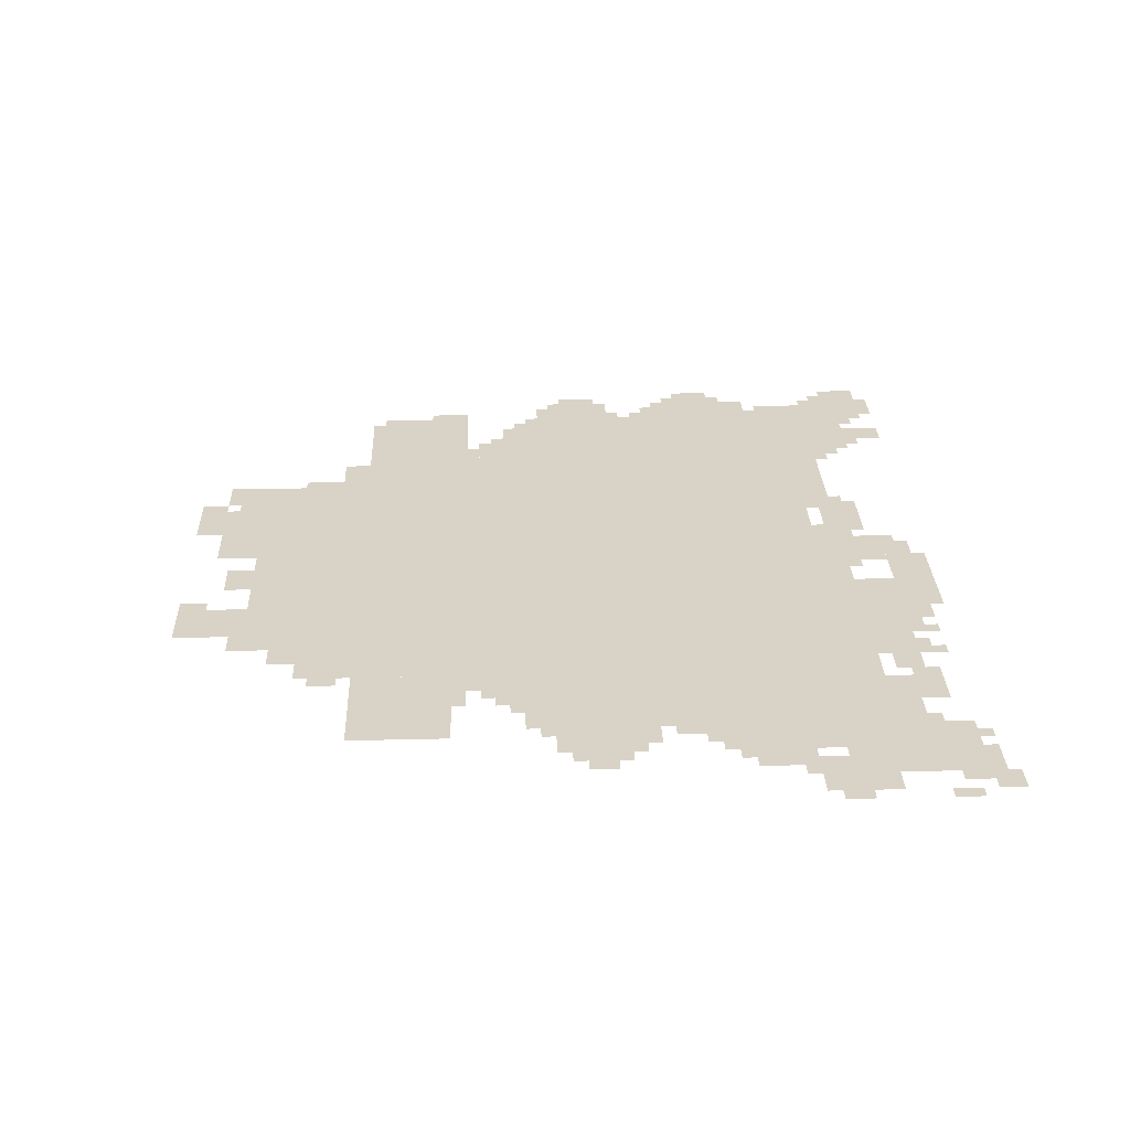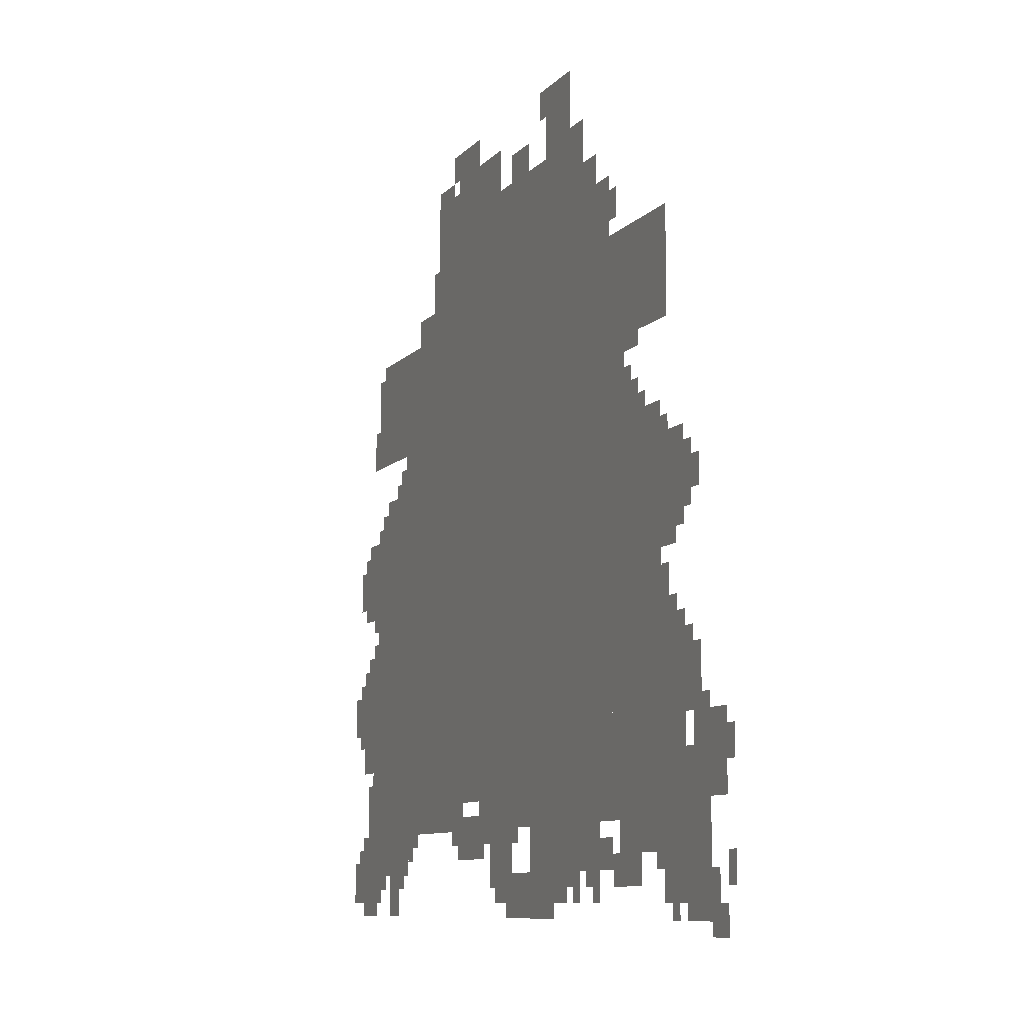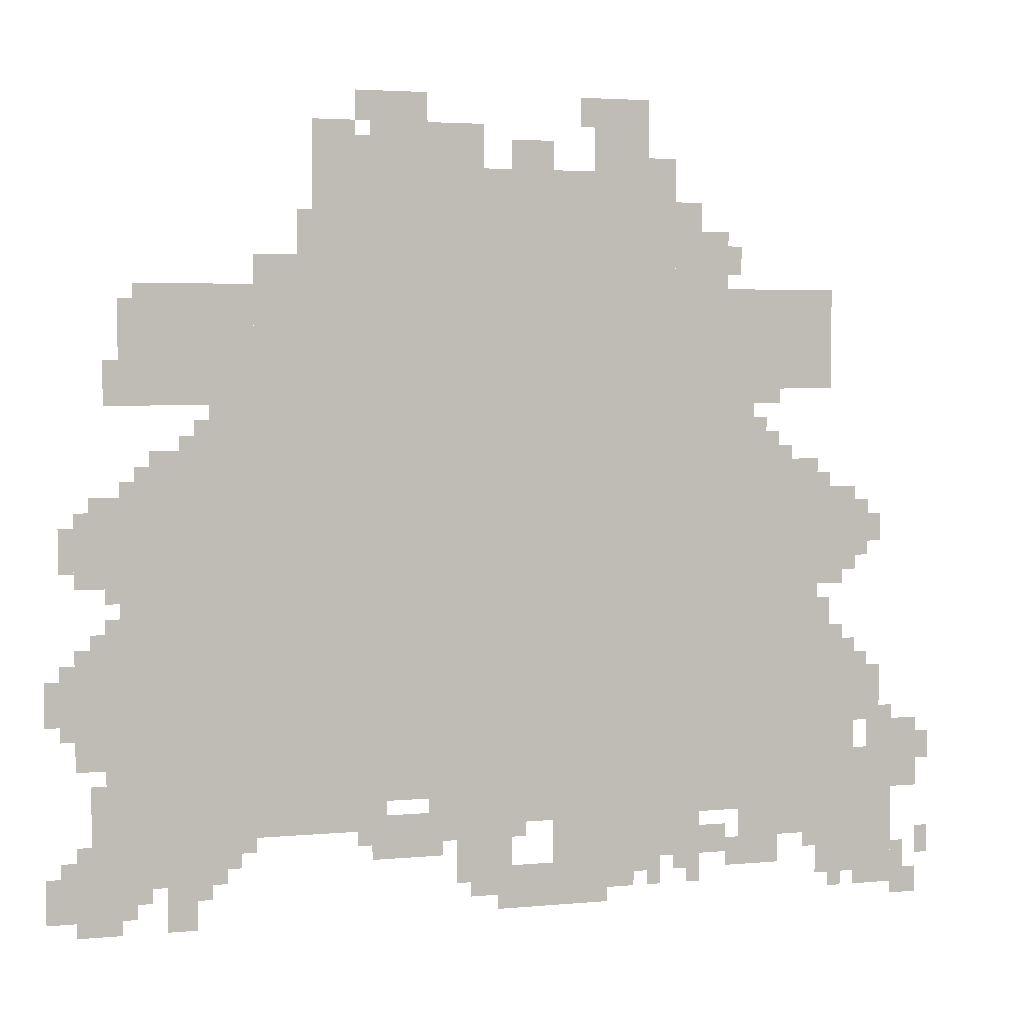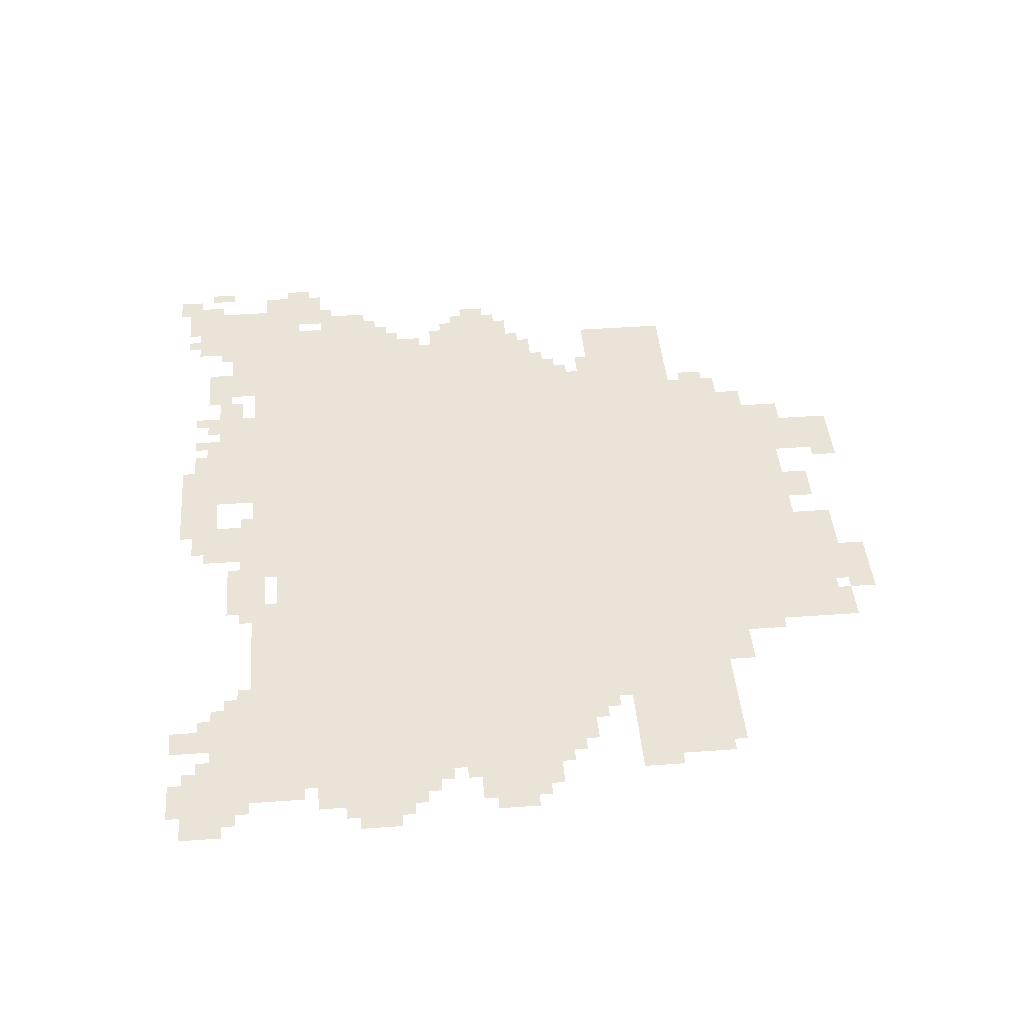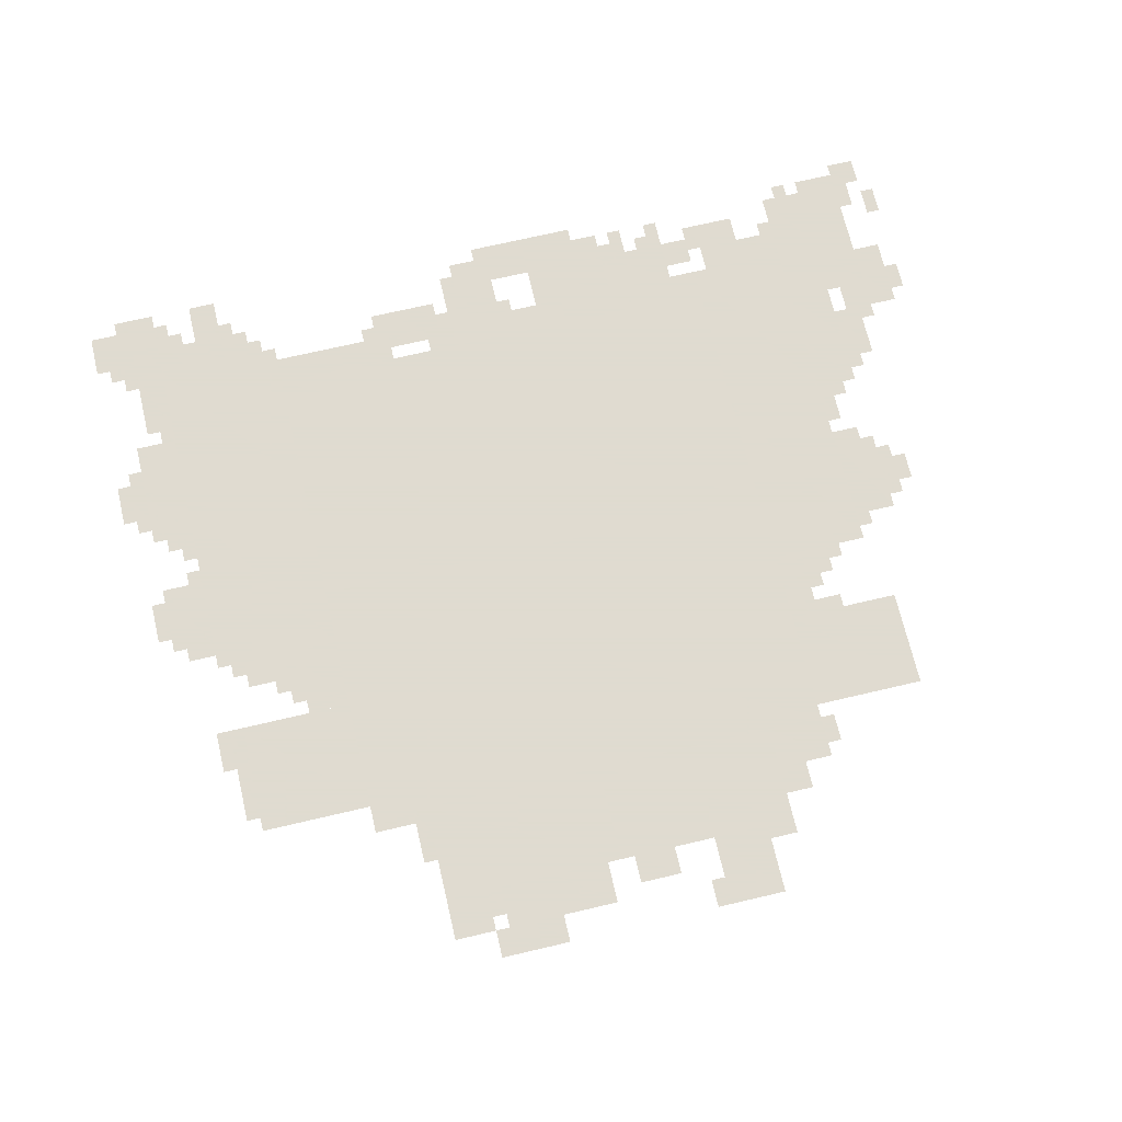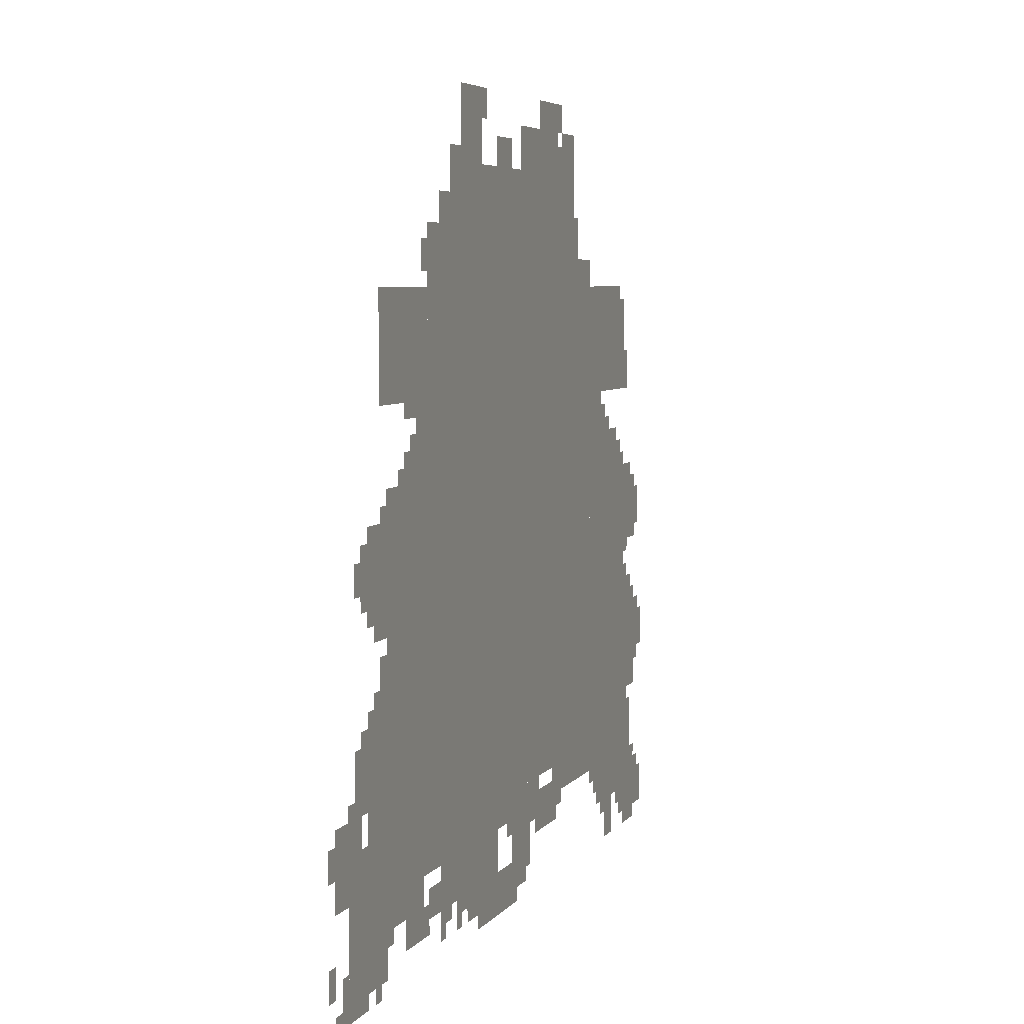
<metadata>
{"format":"obj","ext":"obj","renderer":"f3d","projection":"perspective","resolution":1024,"background":"white","views":[{"elev":28.1,"azim":-92.1,"up":"+Z"},{"elev":-9.2,"azim":-112.8,"up":"+Y"},{"elev":3.4,"azim":162.1,"up":"+Y"},{"elev":43.3,"azim":85.1,"up":"+Z"},{"elev":70.2,"azim":166.8,"up":"+Z"},{"elev":5.4,"azim":-70.9,"up":"+Y"}]}
</metadata>
<code>
g jiluofu_3-mesh
v -448 284 0
v -448 860 0
v -1536 860 0
v -1536 284 0
v -448 860 0
v -448 1436 0
v -1536 1436 0
v -1536 860 0
v -160 572 0
v -160 988 0
v -448 988 0
v -448 572 0
v -160 188 0
v -160 572 0
v -448 572 0
v -448 188 0
v -1536 604 0
v -1536 1020 0
v -1760 1020 0
v -1760 604 0
v -992 1436 0
v -992 1660 0
v -1408 1660 0
v -1408 1436 0
v -576 1436 0
v -576 1660 0
v -992 1660 0
v -992 1436 0
v -1536 220 0
v -1536 604 0
v -1760 604 0
v -1760 220 0
v -192 1148 0
v -192 1404 0
v -448 1404 0
v -448 1148 0
v -1536 1180 0
v -1536 1404 0
v -1792 1404 0
v -1792 1180 0
v -1760 60 0
v -1760 348 0
v -1952 348 0
v -1952 60 0
v -1184 220 0
v -1184 284 0
v -1536 284 0
v -1536 220 0
v -832 220 0
v -832 284 0
v -1184 284 0
v -1184 220 0
v -1216 1660 0
v -1216 1820 0
v -1344 1820 0
v -1344 1660 0
v -1760 764 0
v -1760 956 0
v -1856 956 0
v -1856 764 0
v -1120 124 0
v -1120 220 0
v -1312 220 0
v -1312 124 0
v -320 988 0
v -320 1116 0
v -448 1116 0
v -448 988 0
v -64 764 0
v -64 924 0
v -160 924 0
v -160 764 0
v -1312 124 0
v -1312 220 0
v -1472 220 0
v -1472 124 0
v -1120 60 0
v -1120 124 0
v -1312 124 0
v -1312 60 0
v -1568 92 0
v -1568 220 0
v -1664 220 0
v -1664 92 0
v -1408 1436 0
v -1408 1532 0
v -1536 1532 0
v -1536 1436 0
v -64 380 0
v -64 508 0
v -160 508 0
v -160 380 0
v -704 1660 0
v -704 1756 0
v -832 1756 0
v -832 1660 0
v -832 1660 0
v -832 1756 0
v -960 1756 0
v -960 1660 0
v -64 508 0
v -64 636 0
v -160 636 0
v -160 508 0
v -1760 476 0
v -1760 604 0
v -1856 604 0
v -1856 476 0
v -1760 348 0
v -1760 476 0
v -1856 476 0
v -1856 348 0
v -928 60 0
v -928 124 0
v -1120 124 0
v -1120 60 0
v -448 220 0
v -448 284 0
v -608 284 0
v -608 220 0
v -96 28 0
v -96 188 0
v -160 188 0
v -160 28 0
v -96 188 0
v -96 348 0
v -160 348 0
v -160 188 0
v 0 60 0
v 0 156 0
v -96 156 0
v -96 60 0
v -576 1660 0
v -576 1756 0
v -672 1756 0
v -672 1660 0
v -1856 412 0
v -1856 540 0
v -1920 540 0
v -1920 412 0
v -896 124 0
v -896 188 0
v -1024 188 0
v -1024 124 0
v -608 220 0
v -608 284 0
v -736 284 0
v -736 220 0
v -256 28 0
v -256 124 0
v -320 124 0
v -320 28 0
v -1024 1660 0
v -1024 1724 0
v -1120 1724 0
v -1120 1660 0
v -1664 156 0
v -1664 220 0
v -1760 220 0
v -1760 156 0
v -160 92 0
v -160 188 0
v -224 188 0
v -224 92 0
v -224 988 0
v -224 1052 0
v -320 1052 0
v -320 988 0
v 0 476 0
v 0 572 0
v -64 572 0
v -64 476 0
v -672 1756 0
v -672 1820 0
v -768 1820 0
v -768 1756 0
v -864 188 0
v -864 220 0
v -1056 220 0
v -1056 188 0
v -672 188 0
v -672 220 0
v -864 220 0
v -864 188 0
v -1952 316 0
v -1952 412 0
v -2016 412 0
v -2016 316 0
v -1536 1084 0
v -1536 1180 0
v -1600 1180 0
v -1600 1084 0
v -224 124 0
v -224 188 0
v -320 188 0
v -320 124 0
v -1472 124 0
v -1472 188 0
v -1536 188 0
v -1536 124 0
v -1888 348 0
v -1888 412 0
v -1952 412 0
v -1952 348 0
v -1600 1020 0
v -1600 1084 0
v -1664 1084 0
v -1664 1020 0
v -1408 1532 0
v -1408 1596 0
v -1472 1596 0
v -1472 1532 0
v -768 1756 0
v -768 1820 0
v -832 1820 0
v -832 1756 0
v -1952 252 0
v -1952 316 0
v -2016 316 0
v -2016 252 0
v -320 124 0
v -320 188 0
v -384 188 0
v -384 124 0
v -1120 28 0
v -1120 60 0
v -1248 60 0
v -1248 28 0
v -1536 1020 0
v -1536 1084 0
v -1600 1084 0
v -1600 1020 0
v -992 28 0
v -992 60 0
v -1120 60 0
v -1120 28 0
v -160 1244 0
v -160 1372 0
v -192 1372 0
v -192 1244 0
v -160 1148 0
v -160 1244 0
v -192 1244 0
v -192 1148 0
v -704 156 0
v -704 188 0
v -800 188 0
v -800 156 0
v -1856 28 0
v -1856 60 0
v -1952 60 0
v -1952 28 0
v -96 924 0
v -96 956 0
v -160 956 0
v -160 924 0
v -1888 828 0
v -1888 892 0
v -1920 892 0
v -1920 828 0
v -1760 732 0
v -1760 764 0
v -1824 764 0
v -1824 732 0
v -672 1660 0
v -672 1724 0
v -704 1724 0
v -704 1660 0
v -1184 1756 0
v -1184 1820 0
v -1216 1820 0
v -1216 1756 0
v -1344 1660 0
v -1344 1692 0
v -1408 1692 0
v -1408 1660 0
v -1600 1148 0
v -1600 1180 0
v -1664 1180 0
v -1664 1148 0
v -1536 1436 0
v -1536 1500 0
v -1568 1500 0
v -1568 1436 0
v -128 636 0
v -128 700 0
v -160 700 0
v -160 636 0
v -1408 92 0
v -1408 124 0
v -1472 124 0
v -1472 92 0
v -1312 92 0
v -1312 124 0
v -1376 124 0
v -1376 92 0
v -1952 0 0
v -1952 28 0
v -2016 28 0
v -2016 0 0
v -1952 60 0
v -1952 124 0
v -1984 124 0
v -1984 60 0
v -64 156 0
v -64 220 0
v -96 220 0
v -96 156 0
v -2016 316 0
v -2016 380 0
v -2047 380 0
v -2047 316 0
v -2016 92 0
v -2016 156 0
v -2047 156 0
v -2047 92 0
v -1536 92 0
v -1536 156 0
v -1568 156 0
v -1568 92 0
v -1856 860 0
v -1856 924 0
v -1888 924 0
v -1888 860 0
v -448 1436 0
v -448 1468 0
v -512 1468 0
v -512 1436 0
v -128 1180 0
v -128 1244 0
v -160 1244 0
v -160 1180 0
v -544 1436 0
v -544 1500 0
v -576 1500 0
v -576 1436 0
v -800 156 0
v -800 188 0
v -864 188 0
v -864 156 0
v -1952 28 0
v -1952 60 0
v -2016 60 0
v -2016 28 0
v -544 1500 0
v -544 1564 0
v -576 1564 0
v -576 1500 0
v -352 1116 0
v -352 1148 0
v -416 1148 0
v -416 1116 0
v -1760 636 0
v -1760 700 0
v -1792 700 0
v -1792 636 0
v -32 828 0
v -32 892 0
v -64 892 0
v -64 828 0
v -736 220 0
v -736 252 0
v -800 252 0
v -800 220 0
v -1856 796 0
v -1856 860 0
v -1888 860 0
v -1888 796 0
v -1728 124 0
v -1728 156 0
v -1760 156 0
v -1760 124 0
v -1856 540 0
v -1856 572 0
v -1888 572 0
v -1888 540 0
v -1920 412 0
v -1920 444 0
v -1952 444 0
v -1952 412 0
v -128 348 0
v -128 380 0
v -160 380 0
v -160 348 0
v -32 156 0
v -32 188 0
v -64 188 0
v -64 156 0
v -32 444 0
v -32 476 0
v -64 476 0
v -64 444 0
v -384 156 0
v -384 188 0
v -416 188 0
v -416 156 0
v -1344 60 0
v -1344 92 0
v -1376 92 0
v -1376 60 0
v -1440 60 0
v -1440 92 0
v -1472 92 0
v -1472 60 0
v -64 28 0
v -64 60 0
v -96 60 0
v -96 28 0
v -160 60 0
v -160 92 0
v -192 92 0
v -192 60 0
v -320 92 0
v -320 124 0
v -352 124 0
v -352 92 0
v -1792 28 0
v -1792 60 0
v -1824 60 0
v -1824 28 0
v -896 92 0
v -896 124 0
v -928 124 0
v -928 92 0
v -32 572 0
v -32 604 0
v -64 604 0
v -64 572 0
v -128 1148 0
v -128 1180 0
v -160 1180 0
v -160 1148 0
v -512 1436 0
v -512 1468 0
v -544 1468 0
v -544 1436 0
v -1600 1084 0
v -1600 1116 0
v -1632 1116 0
v -1632 1084 0
v -416 1116 0
v -416 1148 0
v -448 1148 0
v -448 1116 0
v -800 220 0
v -800 252 0
v -832 252 0
v -832 220 0
v -1760 604 0
v -1760 636 0
v -1792 636 0
v -1792 604 0
v -32 796 0
v -32 828 0
v -64 828 0
v -64 796 0
v -128 732 0
v -128 764 0
v -160 764 0
v -160 732 0
v -96 636 0
v -96 668 0
v -128 668 0
v -128 636 0
v -1792 604 0
v -1792 636 0
v -1824 636 0
v -1824 604 0
v -1760 956 0
v -1760 988 0
v -1792 988 0
v -1792 956 0
v -288 1052 0
v -288 1084 0
v -320 1084 0
v -320 1052 0
v -1664 1020 0
v -1664 1052 0
v -1696 1052 0
v -1696 1020 0
v -192 988 0
v -192 1020 0
v -224 1020 0
v -224 988 0
g jiluofu_3-mesh_0
f 3 2 1
f 1 4 3
f 7 6 5
f 5 8 7
f 11 10 9
f 9 12 11
f 15 14 13
f 13 16 15
f 19 18 17
f 17 20 19
f 23 22 21
f 21 24 23
f 27 26 25
f 25 28 27
f 31 30 29
f 29 32 31
f 35 34 33
f 33 36 35
f 39 38 37
f 37 40 39
f 43 42 41
f 41 44 43
f 47 46 45
f 45 48 47
f 51 50 49
f 49 52 51
f 55 54 53
f 53 56 55
f 59 58 57
f 57 60 59
f 63 62 61
f 61 64 63
f 67 66 65
f 65 68 67
f 71 70 69
f 69 72 71
f 75 74 73
f 73 76 75
f 79 78 77
f 77 80 79
f 83 82 81
f 81 84 83
f 87 86 85
f 85 88 87
f 91 90 89
f 89 92 91
f 95 94 93
f 93 96 95
f 99 98 97
f 97 100 99
f 103 102 101
f 101 104 103
f 107 106 105
f 105 108 107
f 111 110 109
f 109 112 111
f 115 114 113
f 113 116 115
f 119 118 117
f 117 120 119
f 123 122 121
f 121 124 123
f 127 126 125
f 125 128 127
f 131 130 129
f 129 132 131
f 135 134 133
f 133 136 135
f 139 138 137
f 137 140 139
f 143 142 141
f 141 144 143
f 147 146 145
f 145 148 147
f 151 150 149
f 149 152 151
f 155 154 153
f 153 156 155
f 159 158 157
f 157 160 159
f 163 162 161
f 161 164 163
f 167 166 165
f 165 168 167
f 171 170 169
f 169 172 171
f 175 174 173
f 173 176 175
f 179 178 177
f 177 180 179
f 183 182 181
f 181 184 183
f 187 186 185
f 185 188 187
f 191 190 189
f 189 192 191
f 195 194 193
f 193 196 195
f 199 198 197
f 197 200 199
f 203 202 201
f 201 204 203
f 207 206 205
f 205 208 207
f 211 210 209
f 209 212 211
f 215 214 213
f 213 216 215
f 219 218 217
f 217 220 219
f 223 222 221
f 221 224 223
f 227 226 225
f 225 228 227
f 231 230 229
f 229 232 231
f 235 234 233
f 233 236 235
f 239 238 237
f 237 240 239
f 243 242 241
f 241 244 243
f 247 246 245
f 245 248 247
f 251 250 249
f 249 252 251
f 255 254 253
f 253 256 255
f 259 258 257
f 257 260 259
f 263 262 261
f 261 264 263
f 267 266 265
f 265 268 267
f 271 270 269
f 269 272 271
f 275 274 273
f 273 276 275
f 279 278 277
f 277 280 279
f 283 282 281
f 281 284 283
f 287 286 285
f 285 288 287
f 291 290 289
f 289 292 291
f 295 294 293
f 293 296 295
f 299 298 297
f 297 300 299
f 303 302 301
f 301 304 303
f 307 306 305
f 305 308 307
f 311 310 309
f 309 312 311
f 315 314 313
f 313 316 315
f 319 318 317
f 317 320 319
f 323 322 321
f 321 324 323
f 327 326 325
f 325 328 327
f 331 330 329
f 329 332 331
f 335 334 333
f 333 336 335
f 339 338 337
f 337 340 339
f 343 342 341
f 341 344 343
f 347 346 345
f 345 348 347
f 351 350 349
f 349 352 351
f 355 354 353
f 353 356 355
f 359 358 357
f 357 360 359
f 363 362 361
f 361 364 363
f 367 366 365
f 365 368 367
f 371 370 369
f 369 372 371
f 375 374 373
f 373 376 375
f 379 378 377
f 377 380 379
f 383 382 381
f 381 384 383
f 387 386 385
f 385 388 387
f 391 390 389
f 389 392 391
f 395 394 393
f 393 396 395
f 399 398 397
f 397 400 399
f 403 402 401
f 401 404 403
f 407 406 405
f 405 408 407
f 411 410 409
f 409 412 411
f 415 414 413
f 413 416 415
f 419 418 417
f 417 420 419
f 423 422 421
f 421 424 423
f 427 426 425
f 425 428 427
f 431 430 429
f 429 432 431
f 435 434 433
f 433 436 435
f 439 438 437
f 437 440 439
f 443 442 441
f 441 444 443
f 447 446 445
f 445 448 447
f 451 450 449
f 449 452 451
f 455 454 453
f 453 456 455
f 459 458 457
f 457 460 459
f 463 462 461
f 461 464 463
f 467 466 465
f 465 468 467
f 471 470 469
f 469 472 471
f 475 474 473
f 473 476 475
f 479 478 477
f 477 480 479
f 483 482 481
f 481 484 483

</code>
